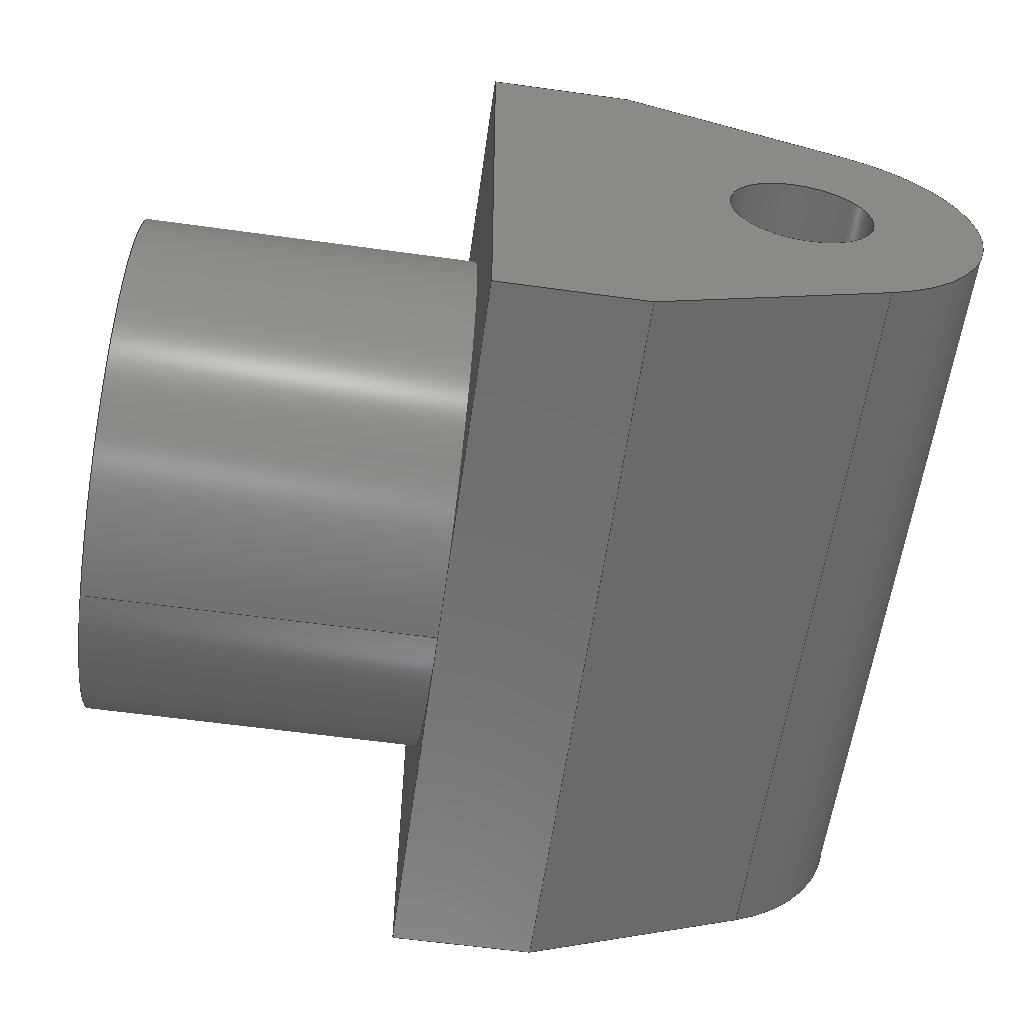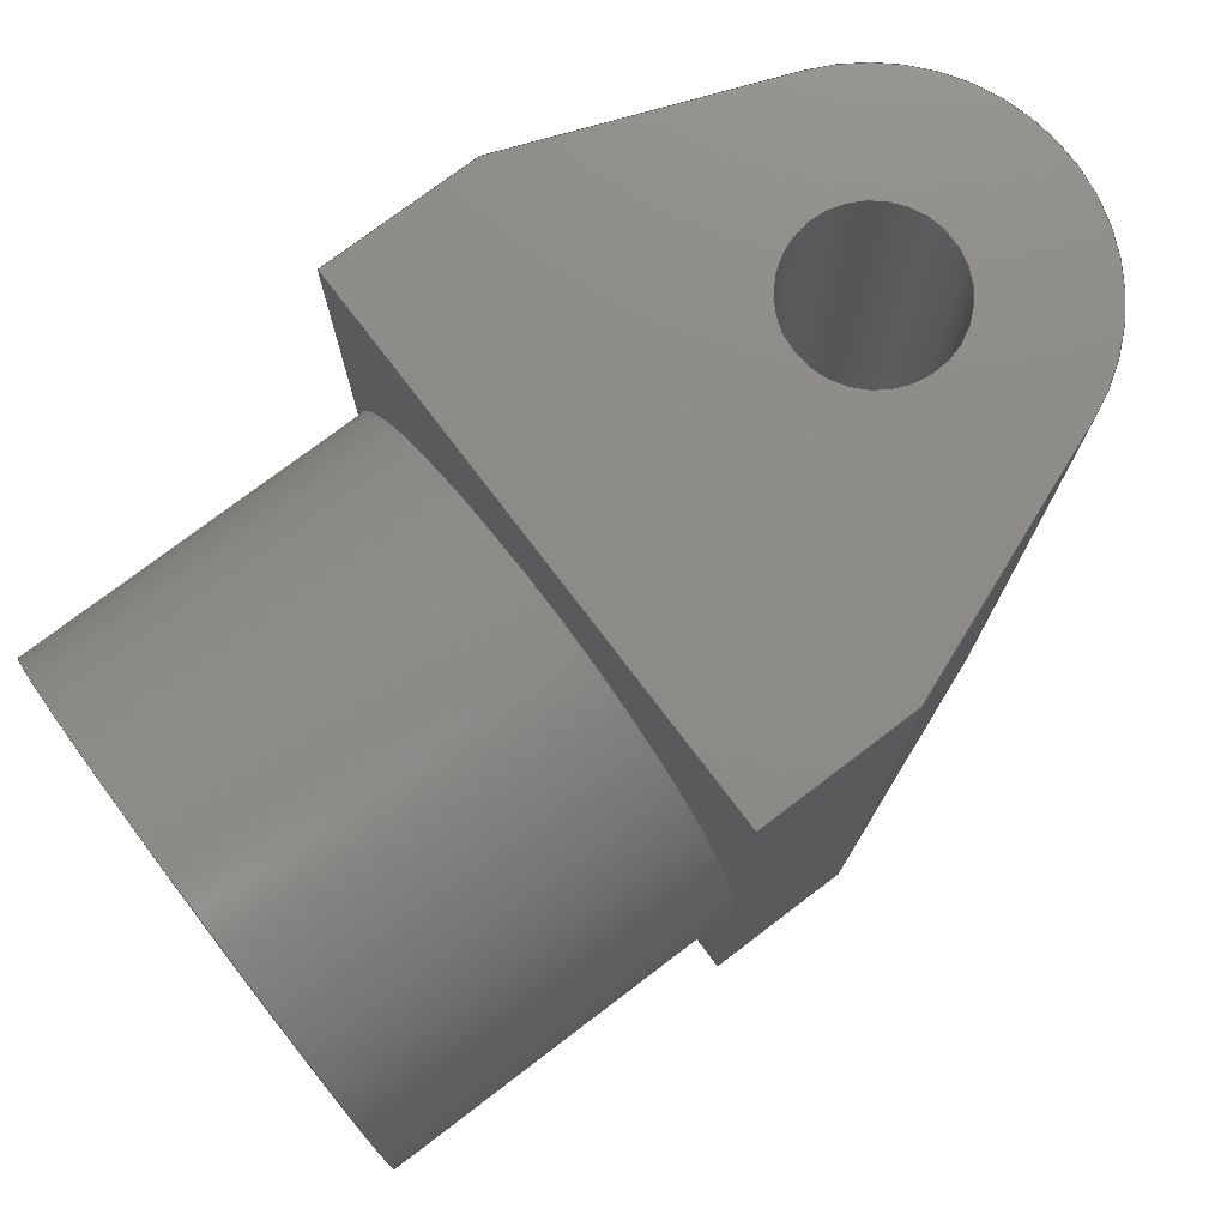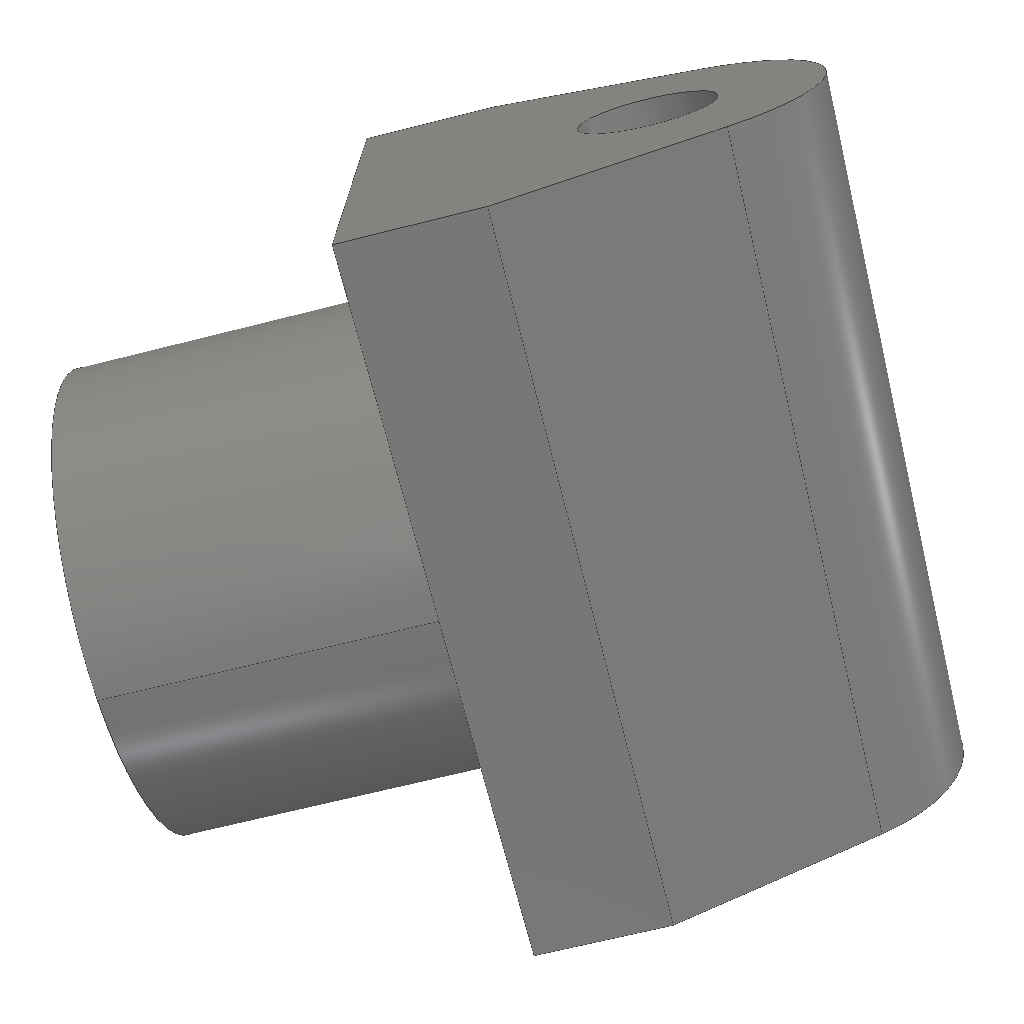
<metadata>
{"format":"step","ext":"step","renderer":"f3d","projection":"perspective","resolution":1024,"background":"white","views":[{"elev":-59.7,"azim":-8.1,"up":"+Z"},{"elev":76.1,"azim":-37.2,"up":"+Y"},{"elev":-70.0,"azim":14.1,"up":"+Z"}]}
</metadata>
<code>
ISO-10303-21;
DATA;
#1=MECHANICAL_DESIGN_GEOMETRIC_PRESENTATION_REPRESENTATION('',(#4),#356);
#2=SHAPE_REPRESENTATION_RELATIONSHIP('SRR','None',#363,#3);
#3=ADVANCED_BREP_SHAPE_REPRESENTATION('',(#5),#355);
#4=STYLED_ITEM('',(#372),#5);
#5=MANIFOLD_SOLID_BREP('Body1',#203);
#6=FACE_BOUND('',#40,.T.);
#7=FACE_BOUND('',#42,.T.);
#8=PLANE('',#221);
#9=PLANE('',#222);
#10=PLANE('',#223);
#11=PLANE('',#227);
#12=PLANE('',#231);
#13=PLANE('',#232);
#14=PLANE('',#233);
#15=PLANE('',#234);
#16=PLANE('',#235);
#17=FACE_OUTER_BOUND('',#29,.T.);
#18=FACE_OUTER_BOUND('',#30,.T.);
#19=FACE_OUTER_BOUND('',#31,.T.);
#20=FACE_OUTER_BOUND('',#32,.T.);
#21=FACE_OUTER_BOUND('',#33,.T.);
#22=FACE_OUTER_BOUND('',#34,.T.);
#23=FACE_OUTER_BOUND('',#35,.T.);
#24=FACE_OUTER_BOUND('',#36,.T.);
#25=FACE_OUTER_BOUND('',#37,.T.);
#26=FACE_OUTER_BOUND('',#38,.T.);
#27=FACE_OUTER_BOUND('',#39,.T.);
#28=FACE_OUTER_BOUND('',#41,.T.);
#29=EDGE_LOOP('',(#134,#135,#136,#137,#138));
#30=EDGE_LOOP('',(#139));
#31=EDGE_LOOP('',(#140,#141,#142,#143));
#32=EDGE_LOOP('',(#144,#145,#146,#147));
#33=EDGE_LOOP('',(#148,#149,#150,#151));
#34=EDGE_LOOP('',(#152,#153,#154,#155));
#35=EDGE_LOOP('',(#156,#157,#158,#159));
#36=EDGE_LOOP('',(#160,#161,#162,#163));
#37=EDGE_LOOP('',(#164,#165,#166,#167,#168));
#38=EDGE_LOOP('',(#169,#170,#171,#172,#173));
#39=EDGE_LOOP('',(#174,#175,#176,#177,#178,#179));
#40=EDGE_LOOP('',(#180));
#41=EDGE_LOOP('',(#181,#182,#183,#184,#185,#186));
#42=EDGE_LOOP('',(#187));
#43=LINE('',#301,#63);
#44=LINE('',#308,#64);
#45=LINE('',#310,#65);
#46=LINE('',#311,#66);
#47=LINE('',#314,#67);
#48=LINE('',#316,#68);
#49=LINE('',#317,#69);
#50=LINE('',#322,#70);
#51=LINE('',#327,#71);
#52=LINE('',#329,#72);
#53=LINE('',#331,#73);
#54=LINE('',#332,#74);
#55=LINE('',#338,#75);
#56=LINE('',#341,#76);
#57=LINE('',#343,#77);
#58=LINE('',#344,#78);
#59=LINE('',#346,#79);
#60=LINE('',#347,#80);
#61=LINE('',#349,#81);
#62=LINE('',#350,#82);
#63=VECTOR('',#242,2.85);
#64=VECTOR('',#251,1);
#65=VECTOR('',#252,1);
#66=VECTOR('',#253,1);
#67=VECTOR('',#256,1);
#68=VECTOR('',#257,1);
#69=VECTOR('',#258,1);
#70=VECTOR('',#263,0.8);
#71=VECTOR('',#268,1);
#72=VECTOR('',#269,1);
#73=VECTOR('',#270,1);
#74=VECTOR('',#271,1);
#75=VECTOR('',#278,1);
#76=VECTOR('',#281,1);
#77=VECTOR('',#282,1);
#78=VECTOR('',#283,1);
#79=VECTOR('',#286,1);
#80=VECTOR('',#287,1);
#81=VECTOR('',#290,1);
#82=VECTOR('',#291,1);
#83=CIRCLE('',#218,2.85);
#84=CIRCLE('',#219,2.85);
#85=CIRCLE('',#220,2.85);
#86=CIRCLE('',#225,0.8);
#87=CIRCLE('',#226,0.8);
#88=CIRCLE('',#229,2);
#89=CIRCLE('',#230,2);
#90=VERTEX_POINT('',#298);
#91=VERTEX_POINT('',#300);
#92=VERTEX_POINT('',#302);
#93=VERTEX_POINT('',#307);
#94=VERTEX_POINT('',#309);
#95=VERTEX_POINT('',#313);
#96=VERTEX_POINT('',#315);
#97=VERTEX_POINT('',#319);
#98=VERTEX_POINT('',#321);
#99=VERTEX_POINT('',#325);
#100=VERTEX_POINT('',#326);
#101=VERTEX_POINT('',#328);
#102=VERTEX_POINT('',#330);
#103=VERTEX_POINT('',#334);
#104=VERTEX_POINT('',#336);
#105=VERTEX_POINT('',#340);
#106=VERTEX_POINT('',#342);
#107=EDGE_CURVE('',#90,#90,#83,.T.);
#108=EDGE_CURVE('',#90,#91,#43,.T.);
#109=EDGE_CURVE('',#92,#91,#84,.T.);
#110=EDGE_CURVE('',#91,#92,#85,.T.);
#111=EDGE_CURVE('',#92,#93,#44,.T.);
#112=EDGE_CURVE('',#94,#93,#45,.T.);
#113=EDGE_CURVE('',#91,#94,#46,.T.);
#114=EDGE_CURVE('',#95,#91,#47,.T.);
#115=EDGE_CURVE('',#95,#96,#48,.T.);
#116=EDGE_CURVE('',#96,#92,#49,.T.);
#117=EDGE_CURVE('',#97,#97,#86,.T.);
#118=EDGE_CURVE('',#97,#98,#50,.T.);
#119=EDGE_CURVE('',#98,#98,#87,.T.);
#120=EDGE_CURVE('',#99,#100,#51,.T.);
#121=EDGE_CURVE('',#99,#101,#52,.T.);
#122=EDGE_CURVE('',#102,#101,#53,.T.);
#123=EDGE_CURVE('',#100,#102,#54,.T.);
#124=EDGE_CURVE('',#103,#100,#88,.T.);
#125=EDGE_CURVE('',#104,#102,#89,.T.);
#126=EDGE_CURVE('',#103,#104,#55,.T.);
#127=EDGE_CURVE('',#105,#103,#56,.T.);
#128=EDGE_CURVE('',#106,#104,#57,.T.);
#129=EDGE_CURVE('',#105,#106,#58,.T.);
#130=EDGE_CURVE('',#96,#105,#59,.T.);
#131=EDGE_CURVE('',#93,#106,#60,.T.);
#132=EDGE_CURVE('',#99,#95,#61,.T.);
#133=EDGE_CURVE('',#101,#94,#62,.T.);
#134=ORIENTED_EDGE('',*,*,#107,.F.);
#135=ORIENTED_EDGE('',*,*,#108,.T.);
#136=ORIENTED_EDGE('',*,*,#109,.F.);
#137=ORIENTED_EDGE('',*,*,#110,.F.);
#138=ORIENTED_EDGE('',*,*,#108,.F.);
#139=ORIENTED_EDGE('',*,*,#107,.T.);
#140=ORIENTED_EDGE('',*,*,#110,.T.);
#141=ORIENTED_EDGE('',*,*,#111,.T.);
#142=ORIENTED_EDGE('',*,*,#112,.F.);
#143=ORIENTED_EDGE('',*,*,#113,.F.);
#144=ORIENTED_EDGE('',*,*,#109,.T.);
#145=ORIENTED_EDGE('',*,*,#114,.F.);
#146=ORIENTED_EDGE('',*,*,#115,.T.);
#147=ORIENTED_EDGE('',*,*,#116,.T.);
#148=ORIENTED_EDGE('',*,*,#117,.F.);
#149=ORIENTED_EDGE('',*,*,#118,.T.);
#150=ORIENTED_EDGE('',*,*,#119,.T.);
#151=ORIENTED_EDGE('',*,*,#118,.F.);
#152=ORIENTED_EDGE('',*,*,#120,.F.);
#153=ORIENTED_EDGE('',*,*,#121,.T.);
#154=ORIENTED_EDGE('',*,*,#122,.F.);
#155=ORIENTED_EDGE('',*,*,#123,.F.);
#156=ORIENTED_EDGE('',*,*,#124,.T.);
#157=ORIENTED_EDGE('',*,*,#123,.T.);
#158=ORIENTED_EDGE('',*,*,#125,.F.);
#159=ORIENTED_EDGE('',*,*,#126,.F.);
#160=ORIENTED_EDGE('',*,*,#127,.T.);
#161=ORIENTED_EDGE('',*,*,#126,.T.);
#162=ORIENTED_EDGE('',*,*,#128,.F.);
#163=ORIENTED_EDGE('',*,*,#129,.F.);
#164=ORIENTED_EDGE('',*,*,#130,.T.);
#165=ORIENTED_EDGE('',*,*,#129,.T.);
#166=ORIENTED_EDGE('',*,*,#131,.F.);
#167=ORIENTED_EDGE('',*,*,#111,.F.);
#168=ORIENTED_EDGE('',*,*,#116,.F.);
#169=ORIENTED_EDGE('',*,*,#132,.T.);
#170=ORIENTED_EDGE('',*,*,#114,.T.);
#171=ORIENTED_EDGE('',*,*,#113,.T.);
#172=ORIENTED_EDGE('',*,*,#133,.F.);
#173=ORIENTED_EDGE('',*,*,#121,.F.);
#174=ORIENTED_EDGE('',*,*,#133,.T.);
#175=ORIENTED_EDGE('',*,*,#112,.T.);
#176=ORIENTED_EDGE('',*,*,#131,.T.);
#177=ORIENTED_EDGE('',*,*,#128,.T.);
#178=ORIENTED_EDGE('',*,*,#125,.T.);
#179=ORIENTED_EDGE('',*,*,#122,.T.);
#180=ORIENTED_EDGE('',*,*,#117,.T.);
#181=ORIENTED_EDGE('',*,*,#132,.F.);
#182=ORIENTED_EDGE('',*,*,#120,.T.);
#183=ORIENTED_EDGE('',*,*,#124,.F.);
#184=ORIENTED_EDGE('',*,*,#127,.F.);
#185=ORIENTED_EDGE('',*,*,#130,.F.);
#186=ORIENTED_EDGE('',*,*,#115,.F.);
#187=ORIENTED_EDGE('',*,*,#119,.F.);
#188=CYLINDRICAL_SURFACE('',#217,2.85);
#189=CYLINDRICAL_SURFACE('',#224,0.8);
#190=CYLINDRICAL_SURFACE('',#228,2);
#191=ADVANCED_FACE('',(#17),#188,.T.);
#192=ADVANCED_FACE('',(#18),#8,.T.);
#193=ADVANCED_FACE('',(#19),#9,.T.);
#194=ADVANCED_FACE('',(#20),#10,.T.);
#195=ADVANCED_FACE('',(#21),#189,.F.);
#196=ADVANCED_FACE('',(#22),#11,.T.);
#197=ADVANCED_FACE('',(#23),#190,.T.);
#198=ADVANCED_FACE('',(#24),#12,.T.);
#199=ADVANCED_FACE('',(#25),#13,.T.);
#200=ADVANCED_FACE('',(#26),#14,.T.);
#201=ADVANCED_FACE('',(#27,#6),#15,.T.);
#202=ADVANCED_FACE('',(#28,#7),#16,.F.);
#203=CLOSED_SHELL('',(#191,#192,#193,#194,#195,#196,#197,#198,#199,#200,
#201,#202));
#204=DERIVED_UNIT_ELEMENT(#206,1);
#205=DERIVED_UNIT_ELEMENT(#358,3);
#206=(
MASS_UNIT()
NAMED_UNIT(*)
SI_UNIT(.KILO.,.GRAM.)
);
#207=DERIVED_UNIT((#204,#205));
#208=MEASURE_REPRESENTATION_ITEM('density measure',
POSITIVE_RATIO_MEASURE(7850),#207);
#209=PROPERTY_DEFINITION_REPRESENTATION(#214,#211);
#210=PROPERTY_DEFINITION_REPRESENTATION(#215,#212);
#211=REPRESENTATION('material name',(#213),#355);
#212=REPRESENTATION('density',(#208),#355);
#213=DESCRIPTIVE_REPRESENTATION_ITEM('Steel','Steel');
#214=PROPERTY_DEFINITION('material property','material name',#365);
#215=PROPERTY_DEFINITION('material property','density of part',#365);
#216=AXIS2_PLACEMENT_3D('placement',#296,#236,#237);
#217=AXIS2_PLACEMENT_3D('',#297,#238,#239);
#218=AXIS2_PLACEMENT_3D('',#299,#240,#241);
#219=AXIS2_PLACEMENT_3D('',#303,#243,#244);
#220=AXIS2_PLACEMENT_3D('',#304,#245,#246);
#221=AXIS2_PLACEMENT_3D('',#305,#247,#248);
#222=AXIS2_PLACEMENT_3D('',#306,#249,#250);
#223=AXIS2_PLACEMENT_3D('',#312,#254,#255);
#224=AXIS2_PLACEMENT_3D('',#318,#259,#260);
#225=AXIS2_PLACEMENT_3D('',#320,#261,#262);
#226=AXIS2_PLACEMENT_3D('',#323,#264,#265);
#227=AXIS2_PLACEMENT_3D('',#324,#266,#267);
#228=AXIS2_PLACEMENT_3D('',#333,#272,#273);
#229=AXIS2_PLACEMENT_3D('',#335,#274,#275);
#230=AXIS2_PLACEMENT_3D('',#337,#276,#277);
#231=AXIS2_PLACEMENT_3D('',#339,#279,#280);
#232=AXIS2_PLACEMENT_3D('',#345,#284,#285);
#233=AXIS2_PLACEMENT_3D('',#348,#288,#289);
#234=AXIS2_PLACEMENT_3D('',#351,#292,#293);
#235=AXIS2_PLACEMENT_3D('',#352,#294,#295);
#236=DIRECTION('axis',(0,0,1));
#237=DIRECTION('refdir',(1,0,0));
#238=DIRECTION('center_axis',(-1,0,0));
#239=DIRECTION('ref_axis',(0,0,1));
#240=DIRECTION('center_axis',(-1,0,0));
#241=DIRECTION('ref_axis',(0,0,1));
#242=DIRECTION('',(1,0,0));
#243=DIRECTION('center_axis',(1,0,0));
#244=DIRECTION('ref_axis',(0,0,1));
#245=DIRECTION('center_axis',(1,0,0));
#246=DIRECTION('ref_axis',(0,0,1));
#247=DIRECTION('center_axis',(-1,0,0));
#248=DIRECTION('ref_axis',(0,0,1));
#249=DIRECTION('center_axis',(-1,0,0));
#250=DIRECTION('ref_axis',(0,0,1));
#251=DIRECTION('',(0,1,0));
#252=DIRECTION('',(0,0,1));
#253=DIRECTION('',(0,1,0));
#254=DIRECTION('center_axis',(-1,0,0));
#255=DIRECTION('ref_axis',(0,0,1));
#256=DIRECTION('',(0,1,0));
#257=DIRECTION('',(0,0,1));
#258=DIRECTION('',(0,1,0));
#259=DIRECTION('center_axis',(0,1,0));
#260=DIRECTION('ref_axis',(1,0,0));
#261=DIRECTION('center_axis',(0,-1,0));
#262=DIRECTION('ref_axis',(1,0,0));
#263=DIRECTION('',(0,-1,0));
#264=DIRECTION('center_axis',(0,-1,0));
#265=DIRECTION('ref_axis',(1,0,0));
#266=DIRECTION('center_axis',(0.3638,0,-0.9315));
#267=DIRECTION('ref_axis',(-0.9315,0,-0.3638));
#268=DIRECTION('',(0.9315,0,0.3638));
#269=DIRECTION('',(0,1,0));
#270=DIRECTION('',(-0.9315,0,-0.3638));
#271=DIRECTION('',(0,1,0));
#272=DIRECTION('center_axis',(0,1,0));
#273=DIRECTION('ref_axis',(0.3638,0,0.9315));
#274=DIRECTION('center_axis',(0,1,0));
#275=DIRECTION('ref_axis',(0.3638,0,0.9315));
#276=DIRECTION('center_axis',(0,1,0));
#277=DIRECTION('ref_axis',(0.3638,0,0.9315));
#278=DIRECTION('',(0,1,0));
#279=DIRECTION('center_axis',(0.3638,0,0.9315));
#280=DIRECTION('ref_axis',(0.9315,0,-0.3638));
#281=DIRECTION('',(0.9315,0,-0.3638));
#282=DIRECTION('',(0.9315,0,-0.3638));
#283=DIRECTION('',(0,1,0));
#284=DIRECTION('center_axis',(0,0,1));
#285=DIRECTION('ref_axis',(1,0,0));
#286=DIRECTION('',(1,0,0));
#287=DIRECTION('',(1,0,0));
#288=DIRECTION('center_axis',(0,0,-1));
#289=DIRECTION('ref_axis',(-1,0,0));
#290=DIRECTION('',(-1,0,0));
#291=DIRECTION('',(-1,0,0));
#292=DIRECTION('center_axis',(0,1,0));
#293=DIRECTION('ref_axis',(1,0,0));
#294=DIRECTION('center_axis',(0,1,0));
#295=DIRECTION('ref_axis',(1,0,0));
#296=CARTESIAN_POINT('',(0,0,0));
#297=CARTESIAN_POINT('Origin',(-3.4,4.2,9.797e-17));
#298=CARTESIAN_POINT('',(-7.2,4.2,-2.85));
#299=CARTESIAN_POINT('Origin',(-7.2,4.2,9.797e-17));
#300=CARTESIAN_POINT('',(-3.4,4.2,-2.85));
#301=CARTESIAN_POINT('',(-3.4,4.2,-2.85));
#302=CARTESIAN_POINT('',(-3.4,4.2,2.85));
#303=CARTESIAN_POINT('Origin',(-3.4,4.2,9.797e-17));
#304=CARTESIAN_POINT('Origin',(-3.4,4.2,9.797e-17));
#305=CARTESIAN_POINT('Origin',(-7.2,4.2,0));
#306=CARTESIAN_POINT('Origin',(-3.4,0,-2.85));
#307=CARTESIAN_POINT('',(-3.4,8.4,2.85));
#308=CARTESIAN_POINT('',(-3.4,0,2.85));
#309=CARTESIAN_POINT('',(-3.4,8.4,-2.85));
#310=CARTESIAN_POINT('',(-3.4,8.4,-2.85));
#311=CARTESIAN_POINT('',(-3.4,0,-2.85));
#312=CARTESIAN_POINT('Origin',(-3.4,0,-2.85));
#313=CARTESIAN_POINT('',(-3.4,0,-2.85));
#314=CARTESIAN_POINT('',(-3.4,0,-2.85));
#315=CARTESIAN_POINT('',(-3.4,0,2.85));
#316=CARTESIAN_POINT('',(-3.4,0,-2.85));
#317=CARTESIAN_POINT('',(-3.4,0,2.85));
#318=CARTESIAN_POINT('Origin',(0,0,0));
#319=CARTESIAN_POINT('',(-0.8,8.4,9.797e-17));
#320=CARTESIAN_POINT('Origin',(0,8.4,0));
#321=CARTESIAN_POINT('',(-0.8,0,9.797e-17));
#322=CARTESIAN_POINT('',(-0.8,0,9.797e-17));
#323=CARTESIAN_POINT('Origin',(0,0,0));
#324=CARTESIAN_POINT('Origin',(0.7275,0,-1.863));
#325=CARTESIAN_POINT('',(-1.8,0,-2.85));
#326=CARTESIAN_POINT('',(0.7275,0,-1.863));
#327=CARTESIAN_POINT('',(-1.8,0,-2.85));
#328=CARTESIAN_POINT('',(-1.8,8.4,-2.85));
#329=CARTESIAN_POINT('',(-1.8,0,-2.85));
#330=CARTESIAN_POINT('',(0.7275,8.4,-1.863));
#331=CARTESIAN_POINT('',(-1.8,8.4,-2.85));
#332=CARTESIAN_POINT('',(0.7275,0,-1.863));
#333=CARTESIAN_POINT('Origin',(0,0,0));
#334=CARTESIAN_POINT('',(0.7275,0,1.863));
#335=CARTESIAN_POINT('Origin',(0,0,0));
#336=CARTESIAN_POINT('',(0.7275,8.4,1.863));
#337=CARTESIAN_POINT('Origin',(0,8.4,0));
#338=CARTESIAN_POINT('',(0.7275,0,1.863));
#339=CARTESIAN_POINT('Origin',(-1.8,0,2.85));
#340=CARTESIAN_POINT('',(-1.8,0,2.85));
#341=CARTESIAN_POINT('',(-1.8,0,2.85));
#342=CARTESIAN_POINT('',(-1.8,8.4,2.85));
#343=CARTESIAN_POINT('',(-1.8,8.4,2.85));
#344=CARTESIAN_POINT('',(-1.8,0,2.85));
#345=CARTESIAN_POINT('Origin',(-3.4,0,2.85));
#346=CARTESIAN_POINT('',(-3.4,0,2.85));
#347=CARTESIAN_POINT('',(-3.4,8.4,2.85));
#348=CARTESIAN_POINT('Origin',(-1.8,0,-2.85));
#349=CARTESIAN_POINT('',(-1.8,0,-2.85));
#350=CARTESIAN_POINT('',(-1.8,8.4,-2.85));
#351=CARTESIAN_POINT('Origin',(-0.7,8.4,-1.776e-15));
#352=CARTESIAN_POINT('Origin',(-0.7,0,-1.776e-15));
#353=UNCERTAINTY_MEASURE_WITH_UNIT(LENGTH_MEASURE(0.001),#357,
'DISTANCE_ACCURACY_VALUE',
'Maximum model space distance between geometric entities at asserted c
onnectivities');
#354=UNCERTAINTY_MEASURE_WITH_UNIT(LENGTH_MEASURE(0.001),#357,
'DISTANCE_ACCURACY_VALUE',
'Maximum model space distance between geometric entities at asserted c
onnectivities');
#355=(
GEOMETRIC_REPRESENTATION_CONTEXT(3)
GLOBAL_UNCERTAINTY_ASSIGNED_CONTEXT((#353))
GLOBAL_UNIT_ASSIGNED_CONTEXT((#357,#359,#360))
REPRESENTATION_CONTEXT('','3D')
);
#356=(
GEOMETRIC_REPRESENTATION_CONTEXT(3)
GLOBAL_UNCERTAINTY_ASSIGNED_CONTEXT((#354))
GLOBAL_UNIT_ASSIGNED_CONTEXT((#357,#359,#360))
REPRESENTATION_CONTEXT('','3D')
);
#357=(
LENGTH_UNIT()
NAMED_UNIT(*)
SI_UNIT(.CENTI.,.METRE.)
);
#358=(
LENGTH_UNIT()
NAMED_UNIT(*)
SI_UNIT($,.METRE.)
);
#359=(
NAMED_UNIT(*)
PLANE_ANGLE_UNIT()
SI_UNIT($,.RADIAN.)
);
#360=(
NAMED_UNIT(*)
SI_UNIT($,.STERADIAN.)
SOLID_ANGLE_UNIT()
);
#361=SHAPE_DEFINITION_REPRESENTATION(#362,#363);
#362=PRODUCT_DEFINITION_SHAPE('',$,#365);
#363=SHAPE_REPRESENTATION('',(#216),#355);
#364=PRODUCT_DEFINITION_CONTEXT('part definition',#369,'design');
#365=PRODUCT_DEFINITION('fork','fork v1',#366,#364);
#366=PRODUCT_DEFINITION_FORMATION('',$,#371);
#367=PRODUCT_RELATED_PRODUCT_CATEGORY('fork v1','fork v1',(#371));
#368=APPLICATION_PROTOCOL_DEFINITION('international standard',
'automotive_design',2009,#369);
#369=APPLICATION_CONTEXT(
'Core Data for Automotive Mechanical Design Process');
#370=PRODUCT_CONTEXT('part definition',#369,'mechanical');
#371=PRODUCT('fork','fork v1',$,(#370));
#372=PRESENTATION_STYLE_ASSIGNMENT((#373));
#373=SURFACE_STYLE_USAGE(.BOTH.,#374);
#374=SURFACE_SIDE_STYLE('',(#375));
#375=SURFACE_STYLE_FILL_AREA(#376);
#376=FILL_AREA_STYLE('Steel - Satin',(#377));
#377=FILL_AREA_STYLE_COLOUR('Steel - Satin',#378);
#378=COLOUR_RGB('Steel - Satin',0.6275,0.6275,0.6275);
ENDSEC;
END-ISO-10303-21;

</code>
